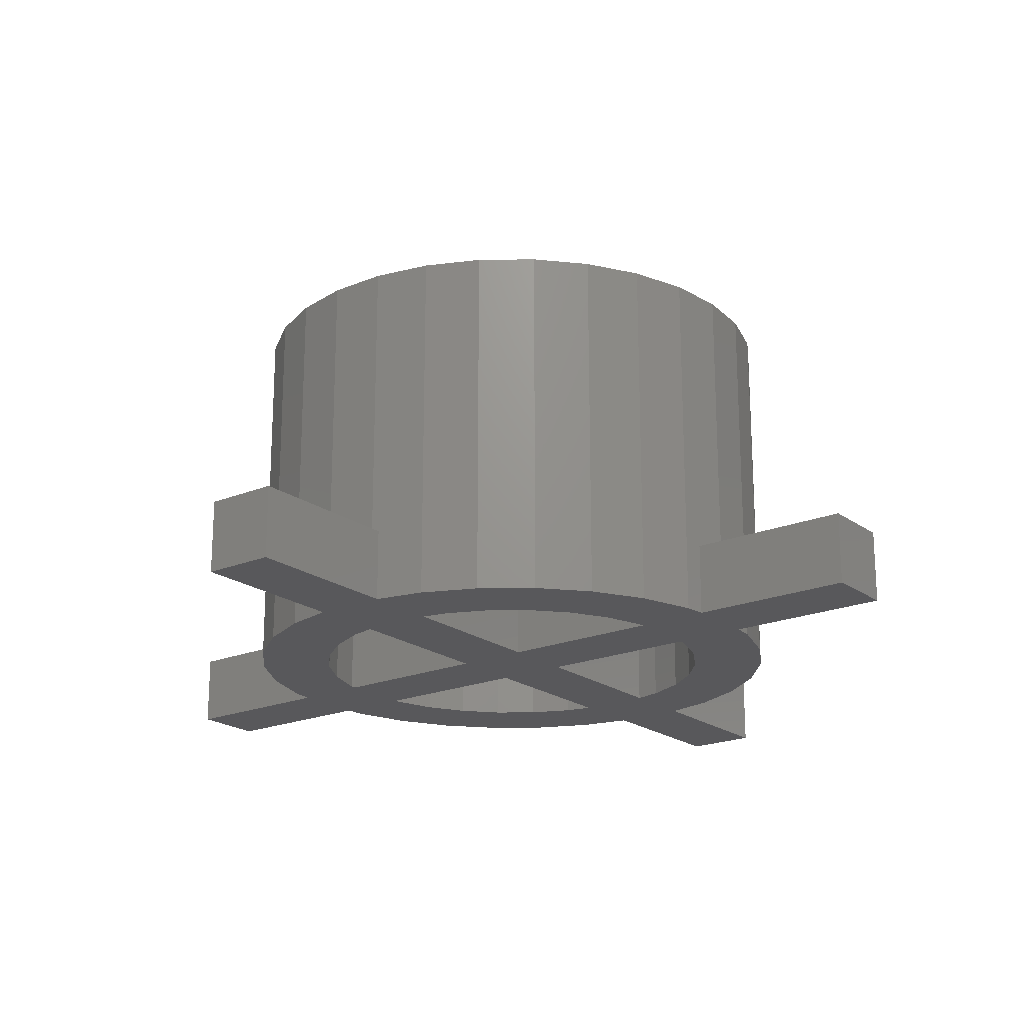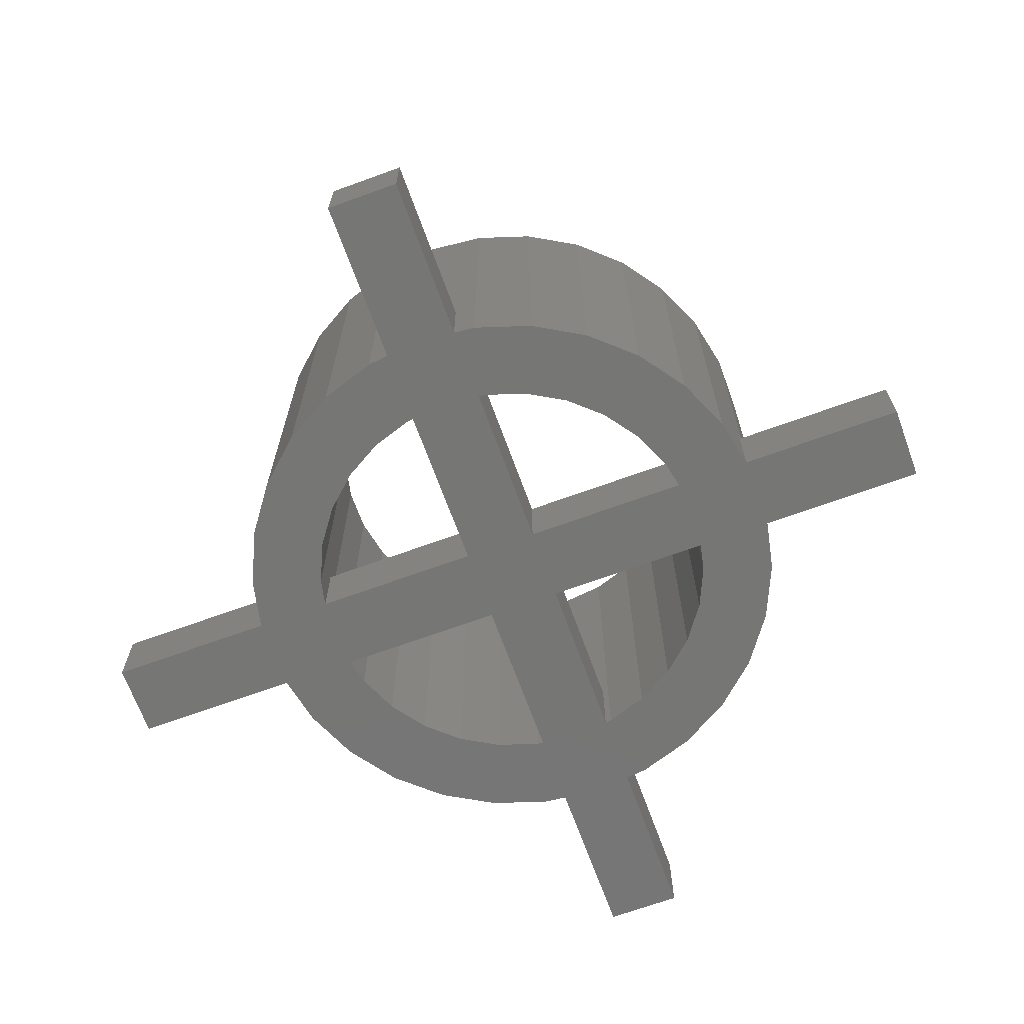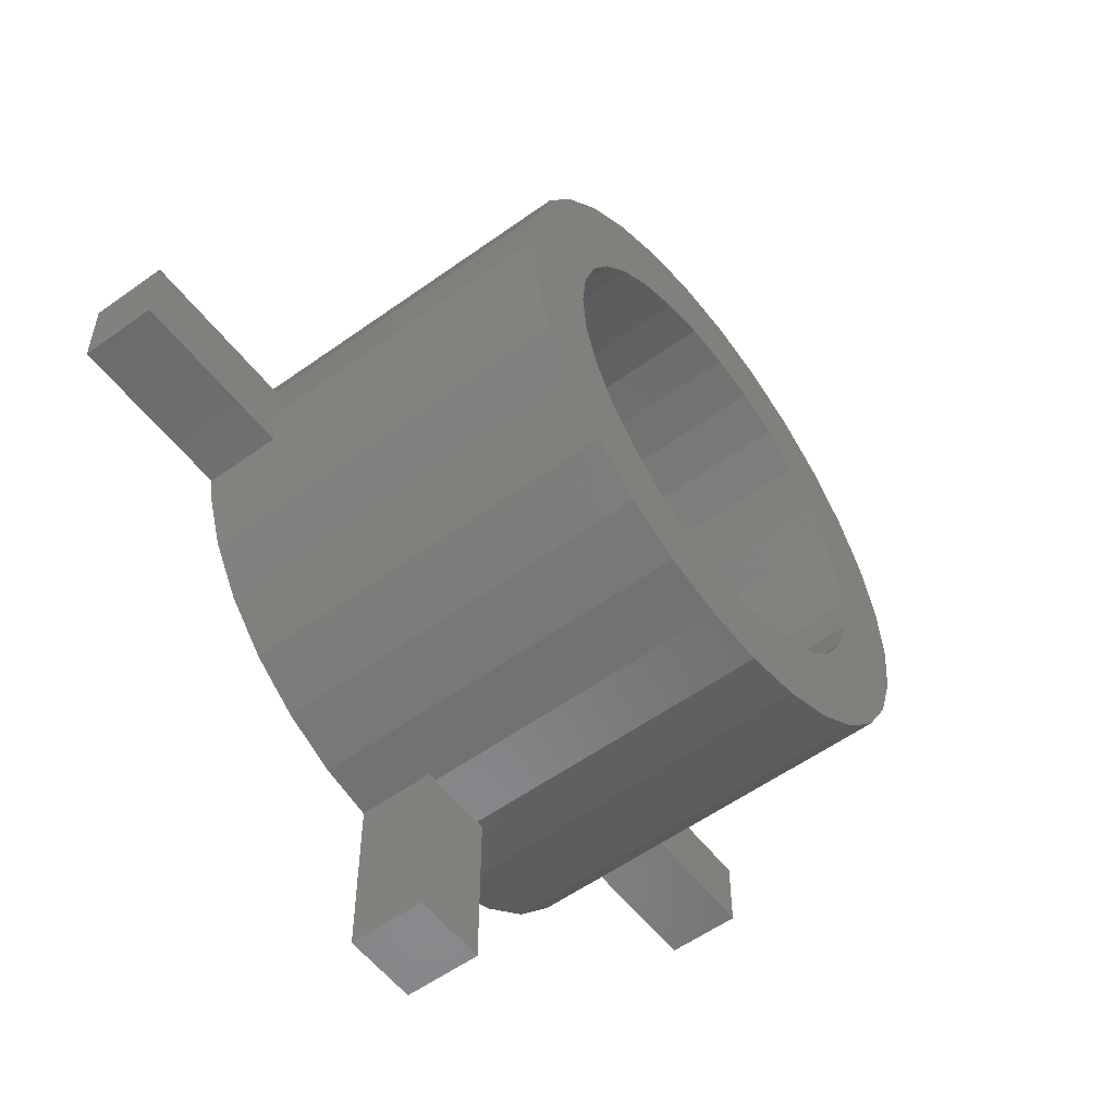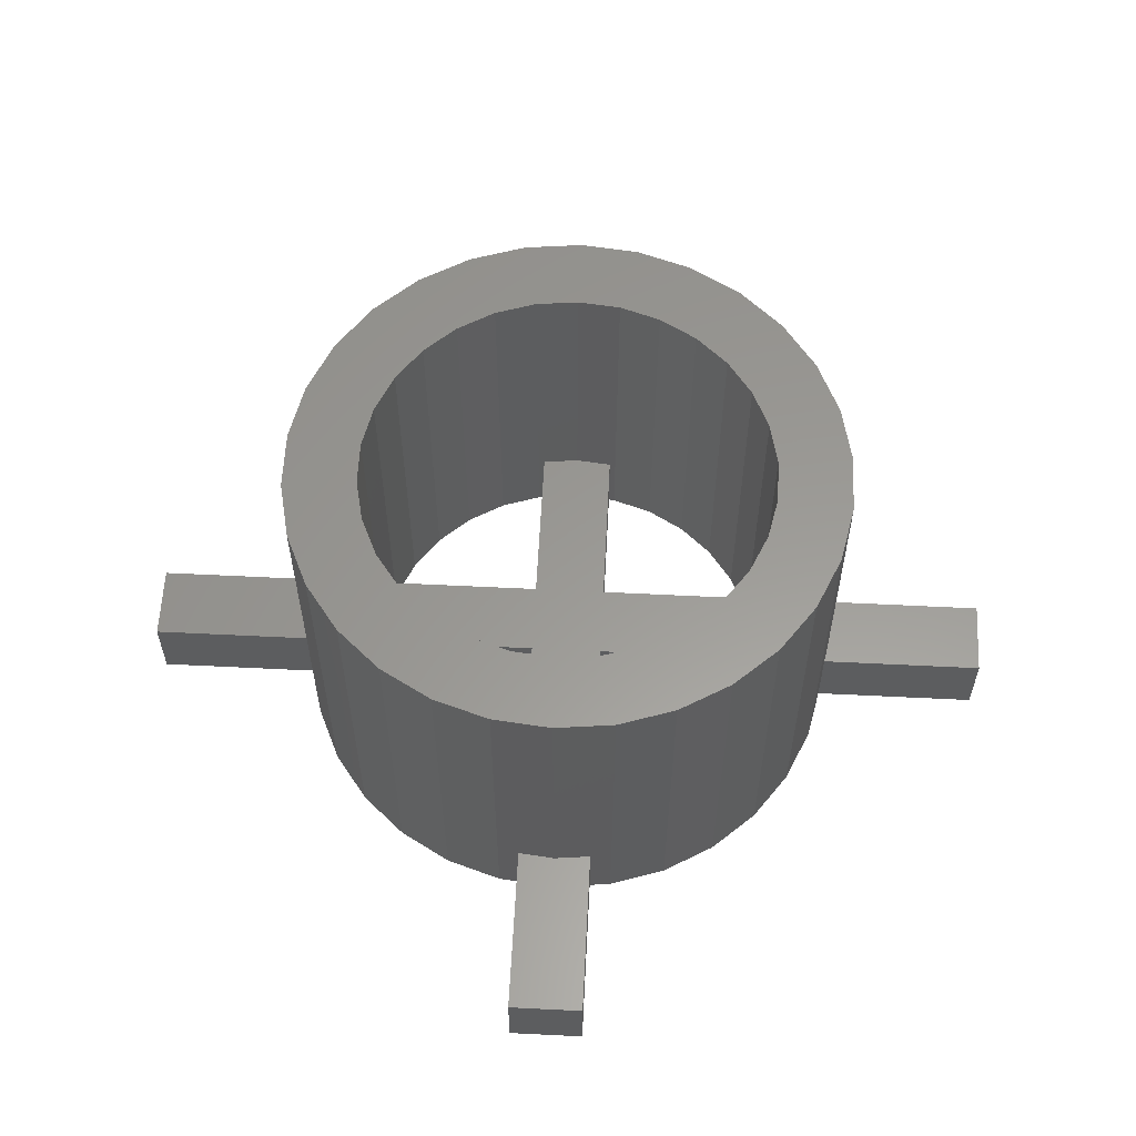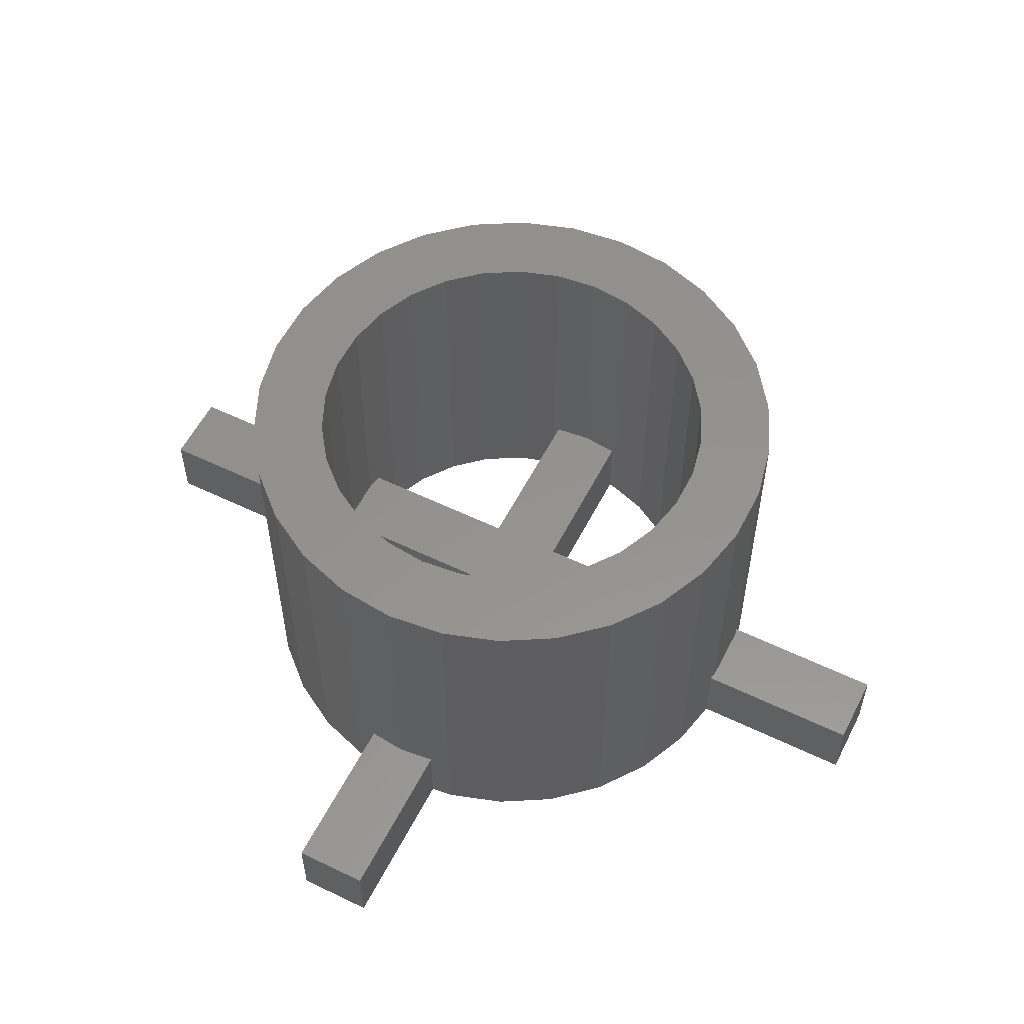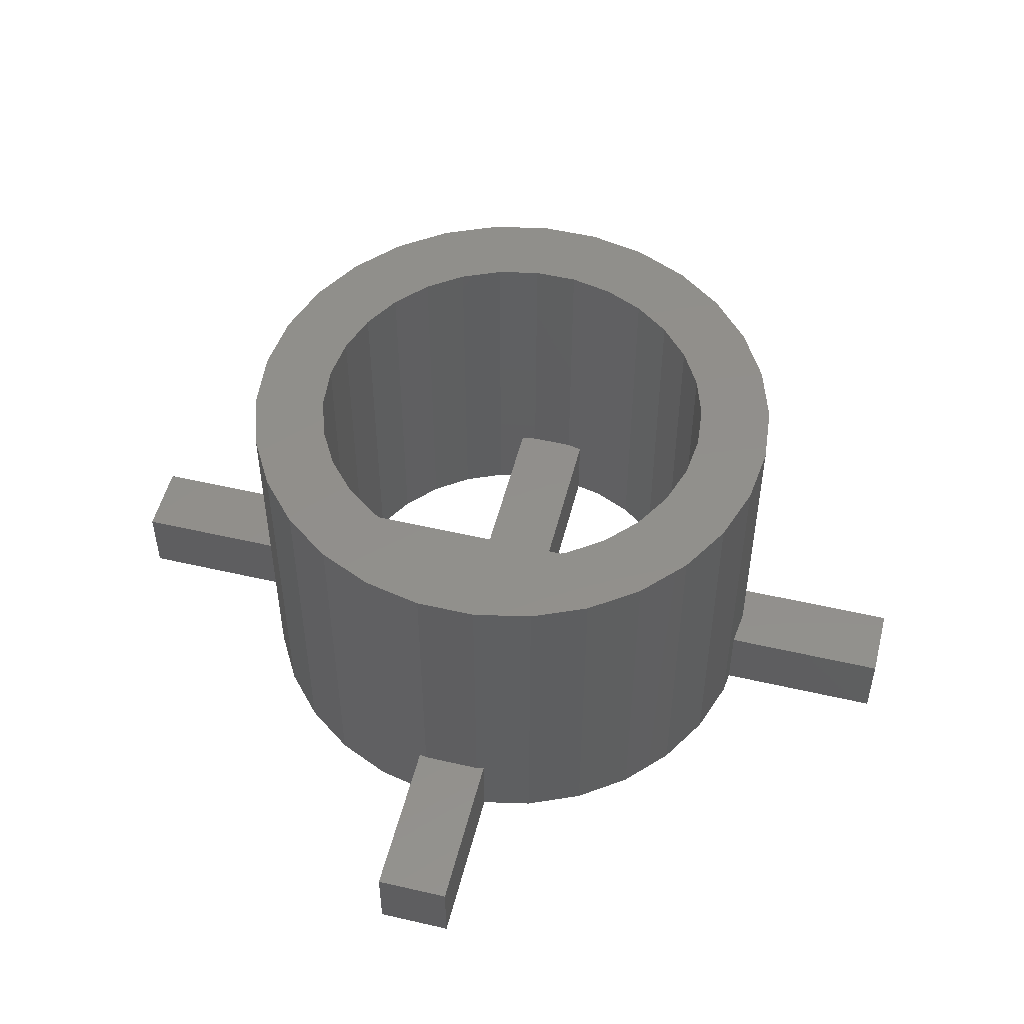
<metadata>
{"format":"stl","ext":"stl","renderer":"f3d","projection":"perspective","resolution":1024,"background":"white","views":[{"elev":-20.2,"azim":37.2,"up":"+Z"},{"elev":-68.4,"azim":110.0,"up":"+Z"},{"elev":-55.7,"azim":-52.9,"up":"+Y"},{"elev":59.4,"azim":92.9,"up":"+Z"},{"elev":56.4,"azim":-63.2,"up":"+Z"},{"elev":51.8,"azim":-165.9,"up":"+Z"}]}
</metadata>
<code>
# stl→obj: 176 verts, 364 faces
v -30 -2.5 -7.5
v -30 -2.5 -12.5
v -18.74 -2.5 -12.5
v -18.74 -2.5 -7.5
v -30 2.5 -12.5
v -18.74 2.5 -12.5
v -18.58 3.95 -12.5
v -17.36 7.728 -12.5
v -15.37 11.17 -12.5
v -12.71 14.12 -12.5
v -9.5 16.45 -12.5
v -5.871 18.07 -12.5
v -9.368 10.4 -12.5
v -2.5 18.79 -12.5
v -2.5 30 -12.5
v 2.5 30 -12.5
v 2.5 18.79 -12.5
v -2.5 13.7 -12.5
v 5.871 18.07 -12.5
v 2.5 13.7 -12.5
v 9.5 16.45 -12.5
v 7 12.12 -12.5
v 12.71 14.12 -12.5
v 9.368 10.4 -12.5
v 15.37 11.17 -12.5
v 11.33 8.229 -12.5
v 17.36 7.728 -12.5
v 12.79 5.694 -12.5
v 18.58 3.95 -12.5
v 13.74 2.5 -12.5
v 18.74 2.5 -12.5
v 30 2.5 -12.5
v 18.74 -2.5 -12.5
v 30 -2.5 -12.5
v -13.74 -2.5 -12.5
v -12.79 -5.694 -12.5
v -13.69 -2.911 -12.5
v 2.5 -13.7 -12.5
v -2.5 -2.5 -12.5
v 2.5 -2.5 -12.5
v 12.79 -5.694 -12.5
v 17.36 -7.728 -12.5
v 11.33 -8.229 -12.5
v -17.36 -7.728 -12.5
v -2.5 -18.79 -12.5
v -15.37 -11.17 -12.5
v 2.5 -18.79 -12.5
v 2.5 -30 -12.5
v -5.871 -18.07 -12.5
v -12.71 -14.12 -12.5
v 5.871 -18.07 -12.5
v -9.5 -16.45 -12.5
v -7 -12.12 -12.5
v 4.326 -13.31 -12.5
v 9.5 -16.45 -12.5
v -9.368 -10.4 -12.5
v -11.33 -8.229 -12.5
v -13.69 2.911 -12.5
v -12.79 5.694 -12.5
v -18.58 -3.95 -12.5
v -2.5 -30 -12.5
v -2.5 -13.7 -12.5
v -4.326 -13.31 -12.5
v -7 12.12 -12.5
v -13.74 2.5 -12.5
v -2.5 2.5 -12.5
v -4.326 13.31 -12.5
v 13.69 -2.911 -12.5
v 18.58 -3.95 -12.5
v -11.33 8.229 -12.5
v 2.5 2.5 -12.5
v 13.74 -2.5 -12.5
v 7 -12.12 -12.5
v 12.71 -14.12 -12.5
v 15.37 -11.17 -12.5
v 9.368 -10.4 -12.5
v 4.326 13.31 -12.5
v 13.69 2.911 -12.5
v -30 2.5 -7.5
v -18.74 2.5 -7.5
v -19 0 -7.5
v -19 0 12.5
v -18.58 -3.95 12.5
v -17.36 -7.728 12.5
v -15.37 -11.17 12.5
v -12.71 -14.12 12.5
v -9.5 -16.45 12.5
v -5.871 -18.07 12.5
v -1.986 -18.9 -7.5
v -2.5 -18.79 -7.5
v -1.986 -18.9 12.5
v -2.5 -30 -7.5
v 2.5 -30 -7.5
v 2.5 -18.79 -7.5
v 1.986 -18.9 12.5
v 1.986 -18.9 -7.5
v 5.871 -18.07 12.5
v 9.5 -16.45 12.5
v 12.71 -14.12 12.5
v 15.37 -11.17 12.5
v 17.36 -7.728 12.5
v 18.58 -3.95 12.5
v 19 0 -7.5
v 18.74 -2.5 -7.5
v 19 0 12.5
v 30 -2.5 -7.5
v 30 2.5 -7.5
v 18.74 2.5 -7.5
v 18.58 3.95 12.5
v 17.36 7.728 12.5
v 15.37 11.17 12.5
v 12.71 14.12 12.5
v 9.5 16.45 12.5
v 5.871 18.07 12.5
v 1.986 18.9 -7.5
v 1.986 18.9 12.5
v 2.5 18.79 -7.5
v 2.5 30 -7.5
v -2.5 30 -7.5
v -2.5 18.79 -7.5
v -5.871 18.07 12.5
v -1.986 18.9 12.5
v -1.986 18.9 -7.5
v -9.5 16.45 12.5
v -12.71 14.12 12.5
v -15.37 11.17 12.5
v -17.36 7.728 12.5
v -18.58 3.95 12.5
v -13.74 -2.5 -7.5
v -13.69 -2.911 12.5
v -14 0 -7.5
v -14 0 12.5
v -2.5 -2.5 -7.5
v -2.5 -13.7 -7.5
v -1.463 -13.92 12.5
v -1.463 -13.92 -7.5
v -4.326 -13.31 12.5
v -7 -12.12 12.5
v -9.368 -10.4 12.5
v -11.33 -8.229 12.5
v -12.79 -5.694 12.5
v -12.79 5.694 12.5
v -13.69 2.911 12.5
v -13.74 2.5 -7.5
v -11.33 8.229 12.5
v -9.368 10.4 12.5
v -7 12.12 12.5
v -4.326 13.31 12.5
v -1.463 13.92 12.5
v -2.5 13.7 -7.5
v -1.463 13.92 -7.5
v -2.5 2.5 -7.5
v 2.5 -13.7 -7.5
v 2.5 -2.5 -7.5
v 13.74 -2.5 -7.5
v 14 0 12.5
v 14 0 -7.5
v 13.69 -2.911 12.5
v 12.79 -5.694 12.5
v 11.33 -8.229 12.5
v 9.368 -10.4 12.5
v 7 -12.12 12.5
v 4.326 -13.31 12.5
v 1.463 -13.92 12.5
v 1.463 -13.92 -7.5
v 2.5 2.5 -7.5
v 2.5 13.7 -7.5
v 1.463 13.92 12.5
v 4.326 13.31 12.5
v 1.463 13.92 -7.5
v 7 12.12 12.5
v 9.368 10.4 12.5
v 11.33 8.229 12.5
v 12.79 5.694 12.5
v 13.69 2.911 12.5
v 13.74 2.5 -7.5
f 1 2 3
f 4 1 3
f 2 5 3
f 3 5 6
f 3 6 7
f 3 7 8
f 3 8 9
f 3 9 10
f 3 10 11
f 3 11 12
f 13 12 14
f 14 15 16
f 14 16 17
f 18 17 19
f 20 19 21
f 22 21 23
f 24 23 25
f 26 25 27
f 28 27 29
f 30 29 31
f 3 31 32
f 33 32 34
f 3 32 35
f 36 3 37
f 38 39 40
f 41 42 43
f 44 45 46
f 47 48 45
f 46 49 50
f 44 51 47
f 49 52 50
f 44 47 45
f 45 49 46
f 53 51 44
f 54 55 38
f 56 44 57
f 58 3 59
f 39 35 32
f 36 60 3
f 45 48 61
f 57 60 36
f 37 3 35
f 62 51 63
f 63 51 53
f 56 53 44
f 55 51 62
f 40 39 32
f 13 14 64
f 65 3 58
f 66 3 65
f 18 19 20
f 67 17 18
f 14 17 67
f 14 67 64
f 68 69 41
f 70 12 13
f 3 12 70
f 3 70 59
f 71 3 66
f 72 40 32
f 73 74 54
f 74 55 54
f 75 74 73
f 75 73 76
f 77 21 22
f 42 75 43
f 69 42 41
f 33 69 68
f 33 68 72
f 33 72 32
f 77 20 21
f 30 3 71
f 78 29 30
f 3 30 31
f 28 29 78
f 26 27 28
f 22 23 24
f 71 66 18
f 71 18 20
f 24 25 26
f 60 57 44
f 43 75 76
f 38 55 62
f 39 38 62
f 2 1 5
f 5 1 79
f 79 1 4
f 80 79 81
f 81 79 4
f 81 4 82
f 60 4 3
f 82 4 60
f 82 60 83
f 60 44 83
f 83 44 84
f 44 46 84
f 84 46 85
f 46 50 85
f 85 50 86
f 86 50 52
f 87 86 52
f 87 52 49
f 88 87 49
f 88 49 45
f 89 88 90
f 90 88 45
f 91 88 89
f 61 92 45
f 45 92 90
f 92 61 48
f 93 92 48
f 93 48 47
f 94 93 47
f 95 96 94
f 51 95 94
f 47 51 94
f 51 97 95
f 97 51 55
f 98 97 55
f 98 55 74
f 99 98 74
f 99 74 75
f 100 99 75
f 100 75 42
f 101 100 42
f 101 42 69
f 102 101 69
f 102 69 33
f 103 102 104
f 104 102 33
f 105 102 103
f 104 33 34
f 106 104 34
f 106 34 32
f 107 106 32
f 31 108 32
f 32 108 107
f 31 29 109
f 108 31 109
f 105 108 109
f 103 108 105
f 29 27 110
f 109 29 110
f 27 25 111
f 110 27 111
f 25 23 112
f 111 25 112
f 21 113 23
f 23 113 112
f 19 114 21
f 21 114 113
f 115 116 117
f 117 116 114
f 117 114 19
f 117 19 17
f 117 17 16
f 118 117 16
f 15 119 16
f 16 119 118
f 14 120 15
f 15 120 119
f 12 121 14
f 120 121 122
f 14 121 120
f 120 122 123
f 11 124 12
f 12 124 121
f 10 125 11
f 11 125 124
f 9 126 10
f 10 126 125
f 8 127 9
f 9 127 126
f 7 128 8
f 8 128 127
f 81 82 80
f 80 82 128
f 80 128 7
f 80 7 6
f 5 79 6
f 6 79 80
f 129 130 37
f 129 131 132
f 132 130 129
f 35 129 37
f 129 35 39
f 133 129 39
f 62 134 39
f 39 134 133
f 135 136 137
f 137 136 134
f 137 134 62
f 137 62 63
f 137 63 138
f 138 63 53
f 138 53 139
f 139 53 56
f 140 139 56
f 57 140 56
f 141 140 57
f 36 141 57
f 130 141 36
f 37 130 36
f 59 142 143
f 58 59 143
f 144 65 58
f 132 144 143
f 143 144 58
f 131 144 132
f 70 145 142
f 59 70 142
f 13 146 145
f 70 13 145
f 64 147 146
f 13 64 146
f 67 148 147
f 64 67 147
f 149 150 151
f 148 150 149
f 18 150 148
f 67 18 148
f 66 152 18
f 18 152 150
f 65 144 66
f 66 144 152
f 153 38 40
f 154 153 40
f 154 40 72
f 155 154 72
f 156 157 158
f 158 157 155
f 158 155 72
f 158 72 68
f 158 68 159
f 159 68 41
f 159 41 160
f 160 41 43
f 160 43 161
f 161 43 76
f 161 76 162
f 162 76 73
f 162 73 163
f 163 73 54
f 163 54 164
f 153 54 38
f 164 54 153
f 165 164 153
f 166 71 20
f 167 166 20
f 167 20 77
f 168 167 169
f 169 167 77
f 170 167 168
f 22 171 169
f 77 22 169
f 24 172 171
f 22 24 171
f 173 172 26
f 26 172 24
f 174 173 28
f 28 173 26
f 175 174 78
f 78 174 28
f 176 157 156
f 176 156 175
f 176 175 30
f 175 78 30
f 71 166 30
f 30 166 176
f 128 82 83
f 85 128 84
f 84 128 83
f 86 128 85
f 87 128 86
f 88 128 87
f 140 128 88
f 161 162 99
f 160 161 100
f 143 142 128
f 162 163 98
f 172 173 111
f 169 171 112
f 122 128 116
f 121 128 122
f 124 128 121
f 125 128 124
f 126 128 125
f 127 128 126
f 135 137 95
f 159 160 101
f 173 174 110
f 168 169 113
f 146 128 145
f 116 128 146
f 149 168 114
f 116 146 147
f 116 148 114
f 148 149 114
f 114 168 113
f 147 148 116
f 113 169 112
f 112 171 111
f 171 172 111
f 111 173 110
f 110 174 109
f 175 156 105
f 109 175 105
f 142 145 128
f 105 156 102
f 102 158 101
f 174 175 109
f 158 159 101
f 101 160 100
f 100 161 99
f 156 158 102
f 99 162 98
f 98 163 97
f 163 164 97
f 97 135 95
f 95 137 91
f 91 138 88
f 138 139 88
f 141 128 140
f 130 128 141
f 139 140 88
f 130 132 128
f 137 138 91
f 164 135 97
f 132 143 128
f 91 89 96
f 95 91 96
f 90 92 93
f 89 90 93
f 94 96 93
f 96 89 93
f 103 104 106
f 108 103 107
f 107 103 106
f 119 120 123
f 115 119 123
f 115 117 119
f 117 118 119
f 123 122 115
f 115 122 116
f 144 131 129
f 154 144 133
f 133 144 129
f 136 133 134
f 165 133 136
f 153 133 165
f 154 133 153
f 155 144 154
f 157 144 155
f 166 152 157
f 152 144 157
f 176 166 157
f 167 152 166
f 150 170 151
f 150 167 170
f 150 152 167
f 164 165 135
f 135 165 136
f 170 168 149
f 151 170 149

</code>
